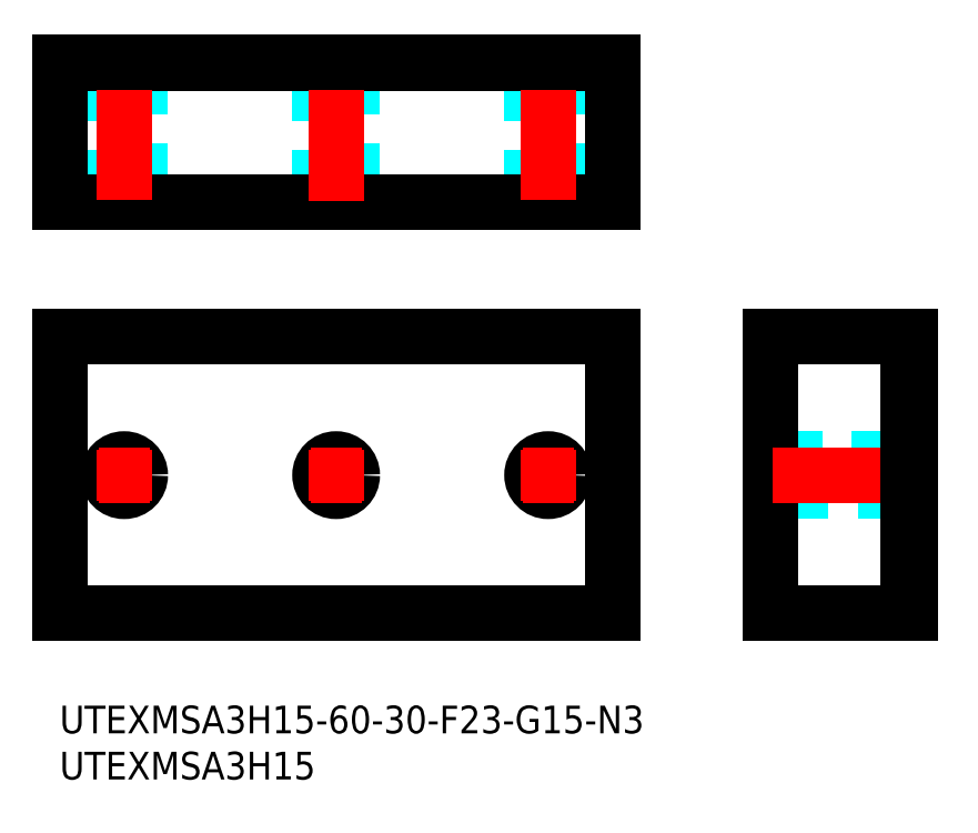
<metadata>
{"format":"dxf","ext":"dxf","renderer":"ezdxf+matplotlib","layout":"modelspace","background":"white","min_lineweight":24,"dpi":150}
</metadata>
<code>
0
SECTION
2
ENTITIES
0
INSERT
8
MSM_CONTINUOUS
2
*U19
10
0
20
0
30
0
0
INSERT
8
MSM_CONTINUOUS
2
*U20
10
0
20
0
30
0
0
LINE
8
MSM_CONTINUOUS
10
1.6e-14
20
40
30
0
11
0
21
10
31
0
0
LINE
8
MSM_CONTINUOUS
10
0
20
10
30
0
11
60
21
10
31
0
0
CIRCLE
8
MSM_CONTINUOUS
10
53
20
25
30
0
40
1.75
0
CIRCLE
8
MSM_CONTINUOUS
10
30
20
25
30
0
40
1.75
0
CIRCLE
8
MSM_CONTINUOUS
10
7
20
25
30
0
40
1.75
0
LINE
8
MSM_DASHED
10
77.08
20
23.25
30
0
11
92.25
21
23.25
31
0
0
LINE
8
MSM_DASHED
10
92.25
20
26.75
30
0
11
77.08
21
26.75
31
0
0
LINE
8
MSM_CONTINUOUS
10
77.08
20
10
30
0
11
77.08
21
40
31
0
0
LINE
8
MSM_CONTINUOUS
10
77.08
20
10
30
0
11
92.25
21
10
31
0
0
LINE
8
MSM_DASHED
10
31.75
20
54.61
30
0
11
31.75
21
69.78
31
0
0
LINE
8
MSM_DASHED
10
28.25
20
69.78
30
0
11
28.25
21
54.61
31
0
0
LINE
8
MSM_DASHED
10
8.75
20
54.61
30
0
11
8.75
21
69.78
31
0
0
LINE
8
MSM_DASHED
10
5.25
20
69.78
30
0
11
5.25
21
54.61
31
0
0
LINE
8
MSM_DASHED
10
54.75
20
54.61
30
0
11
54.75
21
69.78
31
0
0
LINE
8
MSM_DASHED
10
51.25
20
69.78
30
0
11
51.25
21
54.61
31
0
0
LINE
8
MSM_CONTINUOUS
10
7.1e-15
20
54.61
30
0
11
7.1e-15
21
69.78
31
0
0
LINE
8
MSM_CONTINUOUS
10
60
20
54.61
30
0
11
7.1e-15
21
54.61
31
0
0
LINE
8
MSM_CONTINUOUS
10
60
20
54.61
30
0
11
60
21
69.78
31
0
0
LINE
8
MSM_CONTINUOUS
10
60
20
69.61
30
0
11
7.1e-15
21
69.61
31
0
0
LINE
8
MSM_CENTER
10
53
20
70.78
30
0
11
53
21
53.61
31
0
0
LINE
8
MSM_CENTER
10
50.25
20
25
30
0
11
55.75
21
25
31
0
0
LINE
8
MSM_CENTER
10
53
20
22.25
30
0
11
53
21
27.75
31
0
0
LINE
8
MSM_CENTER
10
27.25
20
25
30
0
11
32.75
21
25
31
0
0
LINE
8
MSM_CENTER
10
30
20
22.25
30
0
11
30
21
27.75
31
0
0
LINE
8
MSM_CENTER
10
4.25
20
25
30
0
11
9.75
21
25
31
0
0
LINE
8
MSM_CENTER
10
7
20
22.25
30
0
11
7
21
27.75
31
0
0
LINE
8
MSM_CENTER
10
93.25
20
25
30
0
11
76.08
21
25
31
0
0
LINE
8
MSM_CENTER
10
30
20
70.58
30
0
11
30
21
53.41
31
0
0
LINE
8
MSM_CENTER
10
7
20
70.78
30
0
11
7
21
53.61
31
0
0
LINE
8
MSM_CONTINUOUS
10
60
20
40
30
0
11
60
21
10
31
0
0
LINE
8
MSM_CONTINUOUS
10
92.25
20
10
30
0
11
92.25
21
40
31
0
0
LINE
8
MSM_CONTINUOUS
10
92.08
20
10
30
0
11
92.08
21
40
31
0
0
LINE
8
MSM_CONTINUOUS
10
60
20
69.78
30
0
11
7.1e-15
21
69.78
31
0
0
LINE
8
MSM_CONTINUOUS
10
7.1e-15
20
40
30
0
11
60
21
40
31
0
0
LINE
8
MSM_CONTINUOUS
10
92.25
20
40
30
0
11
77.08
21
40
31
0
0
ENDSEC
0
EOF

</code>
